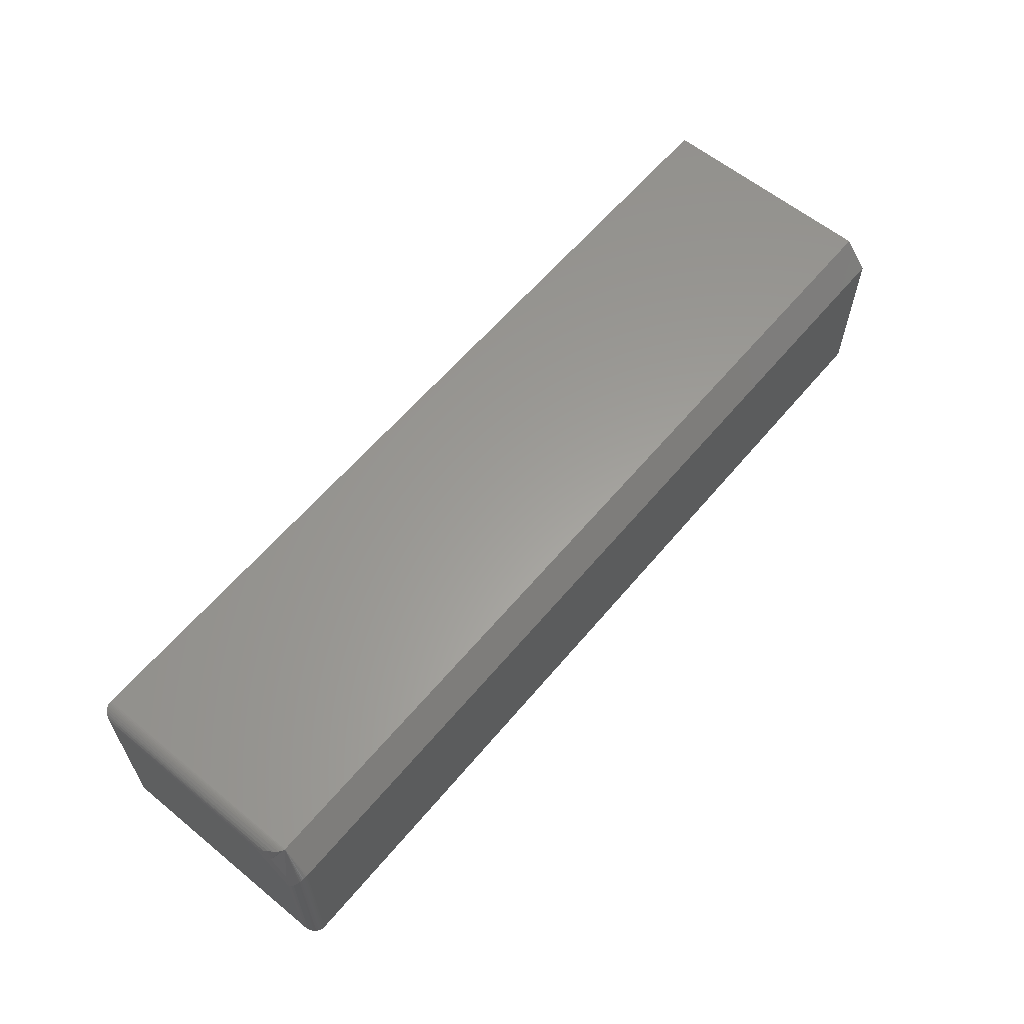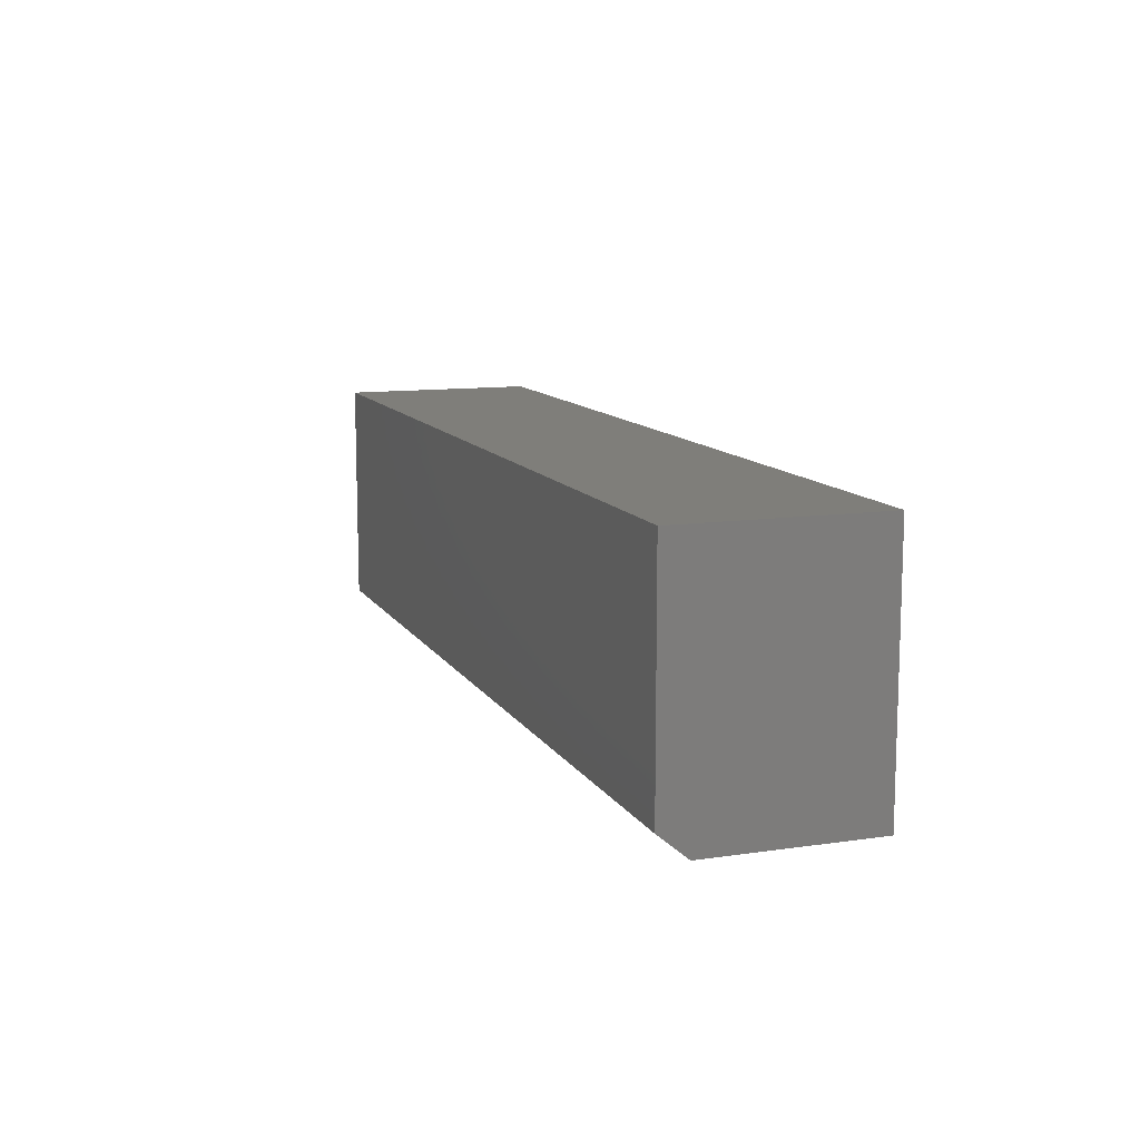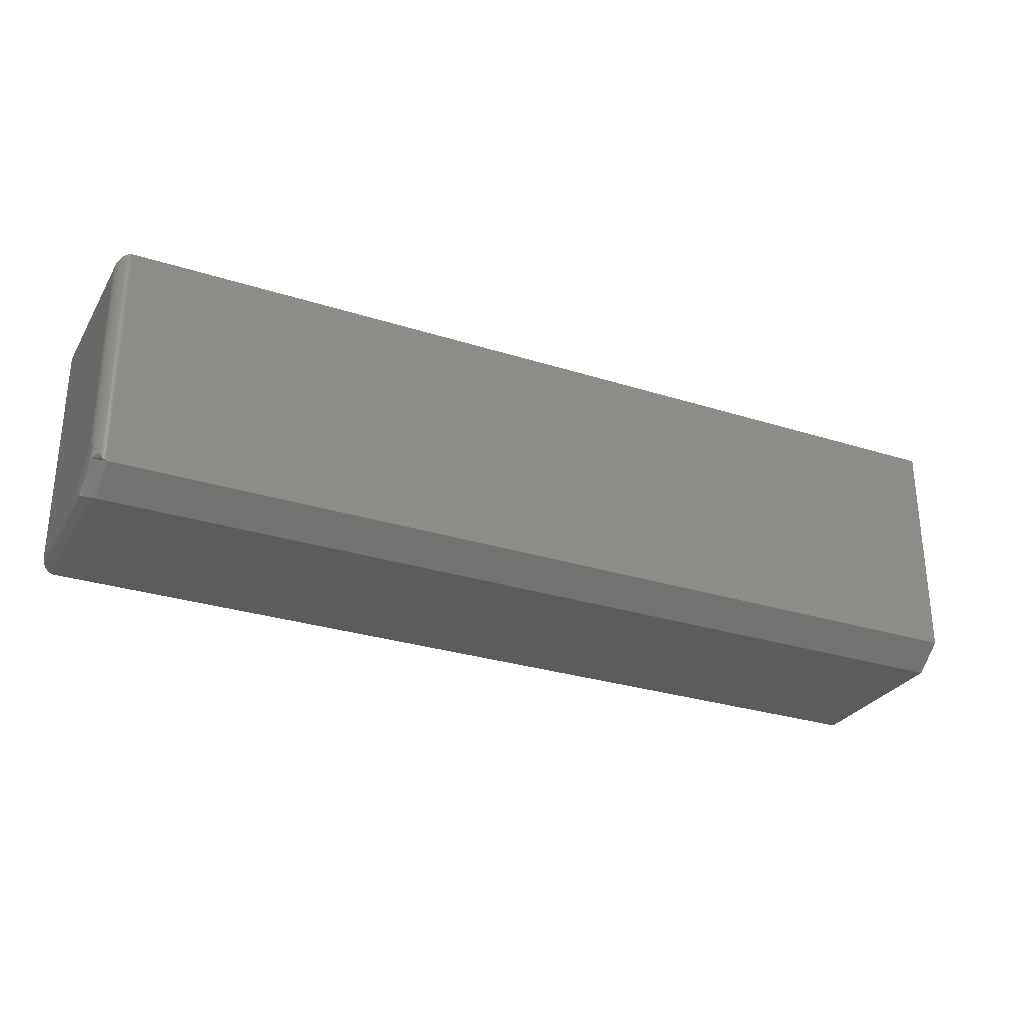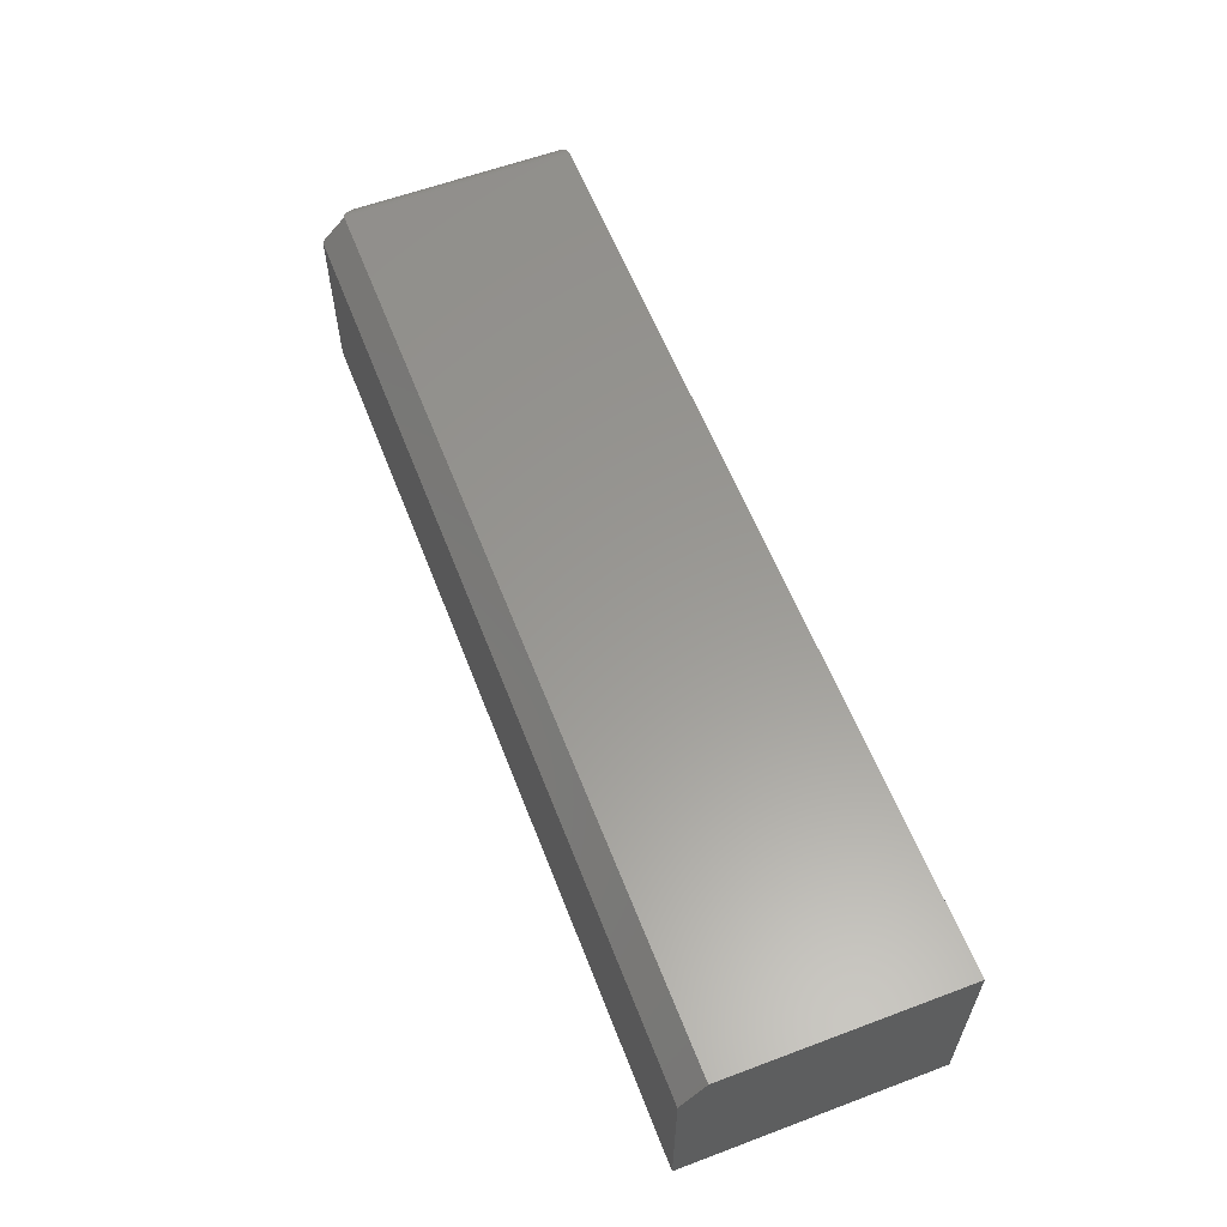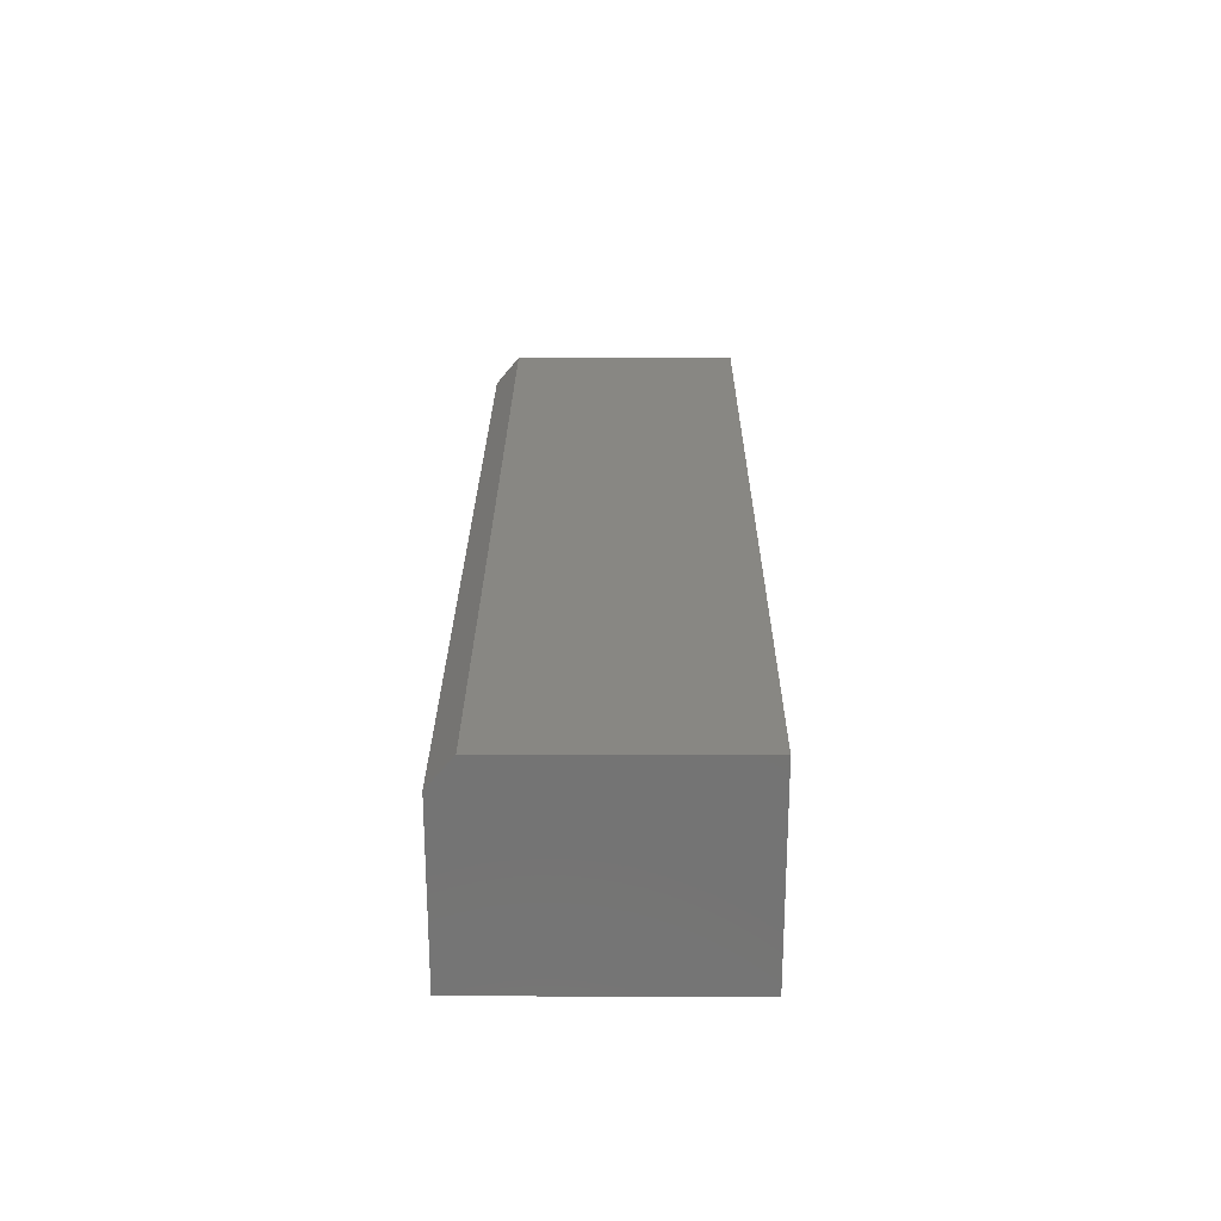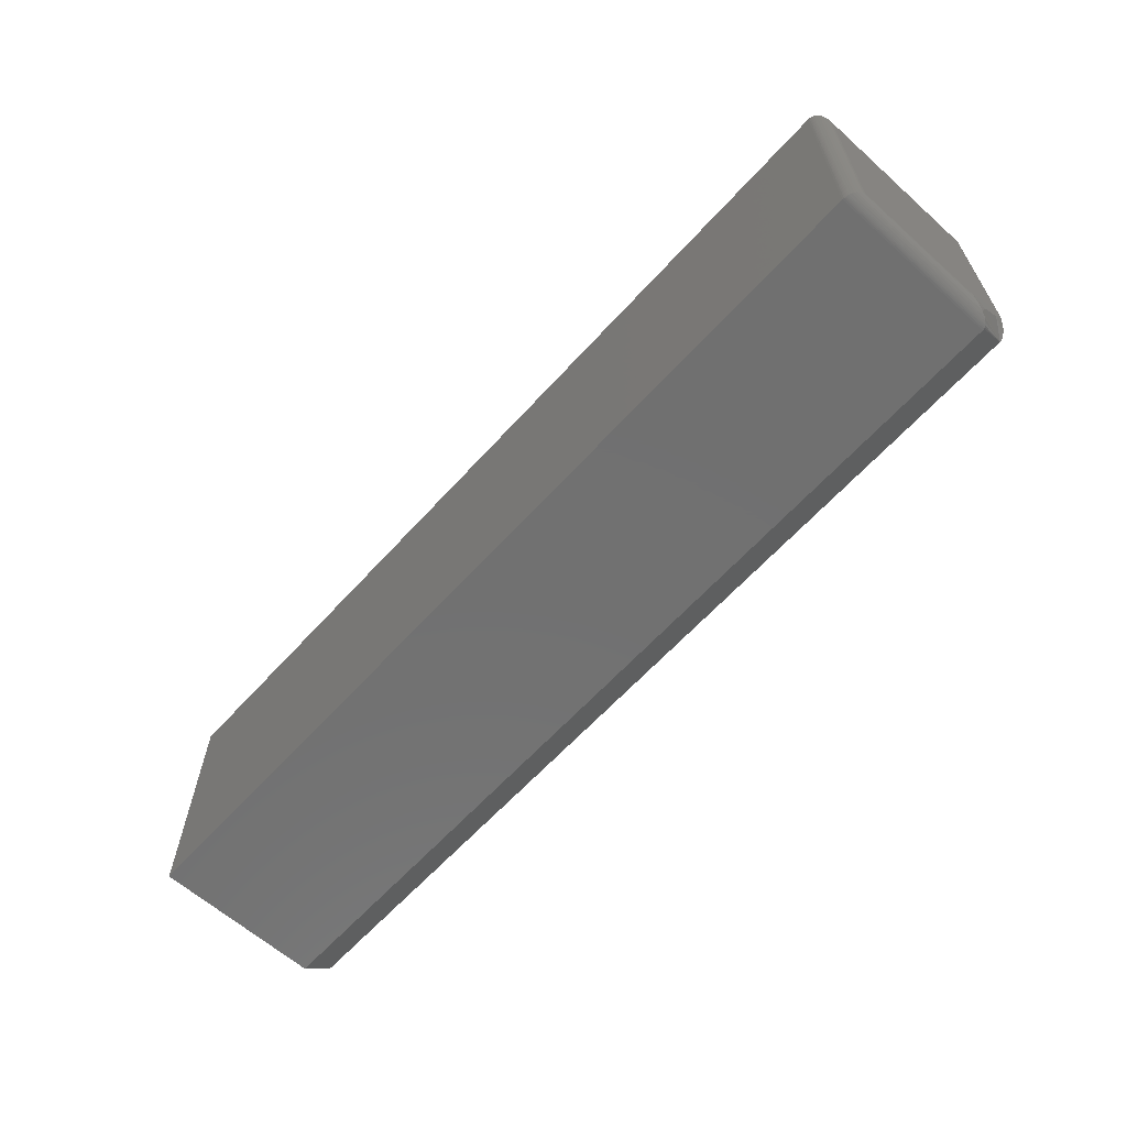
<metadata>
{"format":"stl","ext":"stl","renderer":"f3d","projection":"perspective","resolution":1024,"background":"white","views":[{"elev":60.7,"azim":-50.2,"up":"+Z"},{"elev":11.4,"azim":70.4,"up":"+Y"},{"elev":-28.8,"azim":-25.4,"up":"+Y"},{"elev":59.2,"azim":68.9,"up":"+Z"},{"elev":24.1,"azim":90.4,"up":"+Z"},{"elev":-62.7,"azim":-132.1,"up":"+Y"}]}
</metadata>
<code>
# stl→obj: 69 verts, 134 faces
v -0.75 -0.25 0.2334
v -0.7495 -0.2549 0.01858
v -0.7499 -0.2517 0.2353
v -0.75 -0.25 0.02344
v -0.7332 -0.2725 0.0009455
v -0.7351 -0.2718 0.2703
v -0.735 -0.2719 0.00156
v -0.7367 -0.2711 0.002303
v -0.7376 -0.2707 0.268
v -0.7398 -0.2693 0.2652
v -0.74 -0.2692 0.004216
v -0.7417 -0.2679 0.2621
v -0.7429 -0.2668 0.006629
v -0.7448 -0.2647 0.2554
v -0.7454 -0.264 0.009469
v -0.7473 -0.2609 0.2484
v -0.748 -0.2595 0.0139
v -0.7491 -0.2565 0.2415
v -0.7266 -0.2734 0
v -0.7266 -0.2734 0.2734
v -0.7295 -0.2733 0.0001798
v -0.7294 -0.2733 0.2732
v -0.7313 -0.2729 0.0004912
v -0.732 -0.2728 0.2723
v -0.7337 -0.2723 0.2714
v -0.75 0.1137 0.2969
v -0.7499 -0.194 0.2988
v -0.7495 0.1185 0.3017
v -0.75 -0.1921 0.2969
v -0.7489 -0.2003 0.3041
v -0.748 0.1232 0.3064
v -0.7467 -0.2074 0.3089
v -0.7454 0.1276 0.3108
v -0.7436 -0.2148 0.313
v -0.7429 0.1305 0.3137
v -0.7397 -0.2219 0.3163
v -0.74 0.1329 0.3161
v -0.7367 0.1348 0.318
v -0.7353 -0.2283 0.3186
v -0.735 0.1355 0.3188
v -0.7329 -0.2309 0.3194
v -0.7332 0.1361 0.3194
v -0.7317 -0.2321 0.3197
v -0.7304 -0.233 0.32
v -0.7295 0.1369 0.3201
v -0.7313 0.1366 0.3198
v -0.7266 -0.2344 0.3203
v -0.7266 0.1371 0.3203
v -0.7285 -0.2341 0.3202
v 0.75 -0.2344 0.3203
v 0.75 0.1371 0.3203
v -0.75 0.1137 0.02344
v 0.75 -0.2734 0.2734
v 0.75 -0.2734 0
v 0.75 0.1371 0
v -0.7472 -0.2475 0.2635
v -0.7469 -0.2208 0.2938
v -0.747 -0.2342 0.2786
v -0.7266 0.1371 -6.939e-18
v -0.7495 0.1185 0.01858
v -0.7367 0.1348 0.002303
v -0.74 0.1329 0.004216
v -0.7429 0.1305 0.006629
v -0.7454 0.1276 0.009469
v -0.748 0.1232 0.0139
v -0.7295 0.1369 0.0001798
v -0.7313 0.1366 0.0004912
v -0.7332 0.1361 0.0009455
v -0.735 0.1355 0.00156
f 1 2 3
f 1 4 2
f 5 6 7
f 8 7 6
f 6 9 8
f 8 9 10
f 8 10 11
f 11 10 12
f 11 12 13
f 13 12 14
f 13 14 15
f 15 14 16
f 15 16 17
f 17 16 18
f 17 18 2
f 2 18 3
f 19 20 21
f 21 20 22
f 21 22 23
f 23 22 24
f 23 24 5
f 5 24 25
f 5 25 6
f 26 27 28
f 26 29 27
f 27 30 28
f 31 28 30
f 30 32 31
f 31 32 33
f 33 32 34
f 33 34 35
f 35 34 36
f 35 36 37
f 38 37 36
f 36 39 38
f 38 39 40
f 40 39 41
f 40 41 42
f 42 41 43
f 44 45 43
f 43 45 46
f 43 46 42
f 47 48 49
f 49 48 45
f 49 45 44
f 47 50 48
f 48 50 51
f 26 52 29
f 29 52 4
f 29 4 1
f 20 19 53
f 53 19 54
f 55 51 54
f 54 51 50
f 54 50 53
f 50 47 53
f 53 47 20
f 1 3 56
f 14 56 16
f 18 16 56
f 56 3 18
f 47 57 58
f 47 58 56
f 47 56 14
f 47 14 12
f 47 12 10
f 47 10 9
f 47 9 6
f 47 6 25
f 47 25 24
f 47 24 22
f 47 22 20
f 57 47 49
f 57 49 44
f 57 44 43
f 57 43 41
f 57 41 39
f 57 39 36
f 57 36 34
f 57 34 32
f 57 32 30
f 57 30 27
f 57 27 29
f 29 1 56
f 29 56 58
f 29 58 57
f 19 59 54
f 54 59 55
f 51 55 48
f 48 55 59
f 4 60 2
f 4 52 60
f 61 11 62
f 62 11 13
f 62 13 63
f 63 13 15
f 63 15 64
f 64 15 17
f 64 17 65
f 65 17 2
f 65 2 60
f 59 19 66
f 66 19 21
f 66 21 67
f 67 21 23
f 67 23 68
f 68 23 5
f 68 5 69
f 69 5 7
f 69 7 61
f 61 7 8
f 61 8 11
f 52 28 60
f 52 26 28
f 60 28 31
f 60 31 65
f 65 31 33
f 65 33 64
f 64 33 35
f 64 35 63
f 63 35 37
f 63 37 62
f 62 37 38
f 48 59 45
f 45 59 66
f 45 66 46
f 46 66 67
f 46 67 42
f 42 67 68
f 42 68 40
f 40 68 69
f 40 69 38
f 38 69 61
f 38 61 62

</code>
